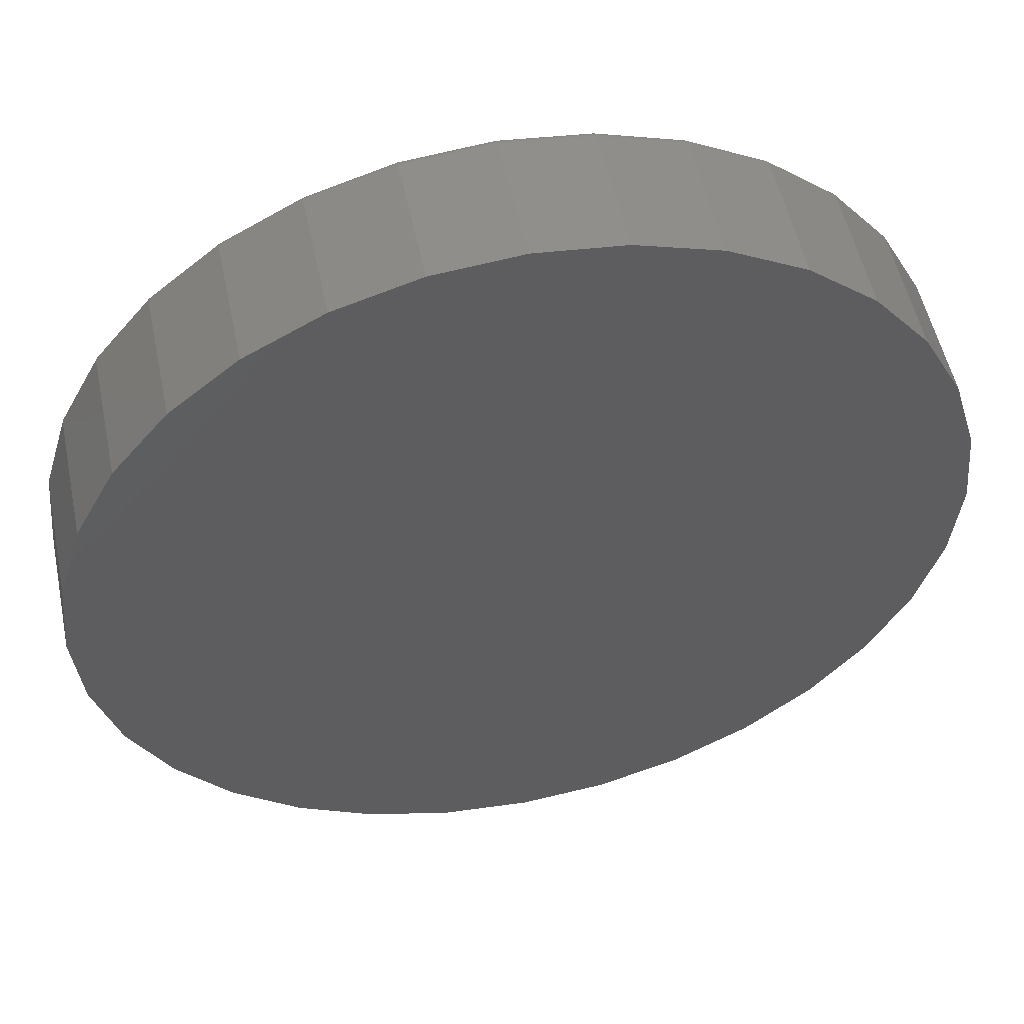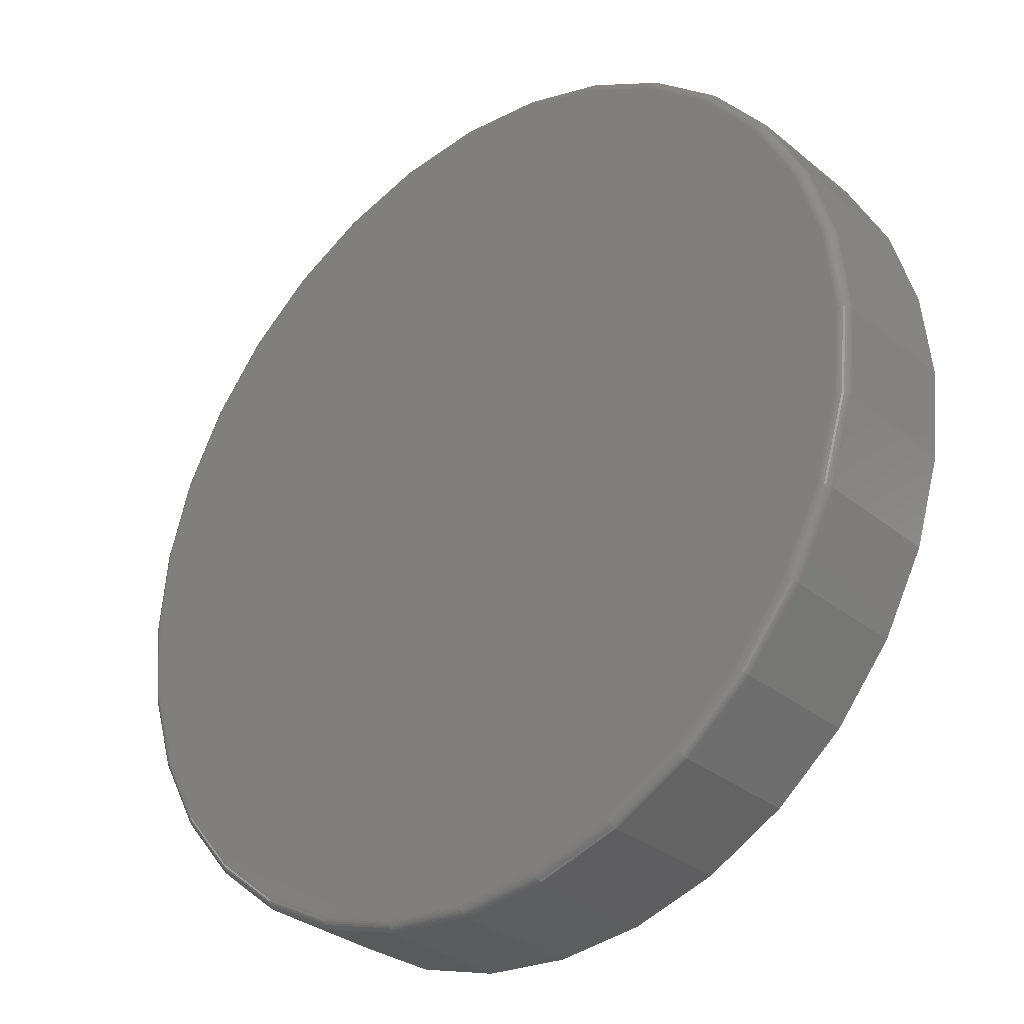
<metadata>
{"format":"stl","ext":"stl","renderer":"f3d","projection":"perspective","resolution":1024,"background":"white","views":[{"elev":53.0,"azim":-11.8,"up":"+Y"},{"elev":-31.6,"azim":-138.9,"up":"+Y"}]}
</metadata>
<code>
# stl→obj: 320 verts, 636 faces
v 0.007895 0.3396 -0.05469
v 0.07414 0.333 -0.05469
v -0.05835 0.333 -0.05469
v 0.007895 -0.3396 -0.05469
v -0.05835 -0.333 -0.05469
v 0.07414 -0.333 -0.05469
v -0.122 -0.3137 -0.05469
v 0.1378 -0.3137 -0.05469
v -0.1808 -0.2823 -0.05469
v 0.1965 -0.2823 -0.05469
v -0.2322 -0.2401 -0.05469
v 0.248 -0.2401 -0.05469
v -0.2744 -0.1886 -0.05469
v 0.2902 -0.1886 -0.05469
v -0.3058 -0.1299 -0.05469
v 0.3216 -0.1299 -0.05469
v -0.3251 -0.06624 -0.05469
v 0.3409 -0.06624 -0.05469
v -0.3317 -1.127e-16 -0.05469
v 0.3475 -8.666e-17 -0.05469
v -0.3251 0.06624 -0.05469
v 0.3409 0.06624 -0.05469
v -0.3058 0.1299 -0.05469
v 0.3216 0.1299 -0.05469
v -0.2744 0.1886 -0.05469
v 0.2902 0.1886 -0.05469
v -0.2322 0.2401 -0.05469
v 0.248 0.2401 -0.05469
v -0.1808 0.2823 -0.05469
v 0.1965 0.2823 -0.05469
v -0.122 0.3137 -0.05469
v 0.1378 0.3137 -0.05469
v 0.3553 -7.021e-16 -0.04688
v 0.3553 0 0.05469
v 0.3486 -0.06777 -0.04688
v 0.3486 -0.06777 0.05469
v 0.3288 -0.1329 -0.04688
v 0.3288 -0.1329 0.05469
v 0.2967 -0.193 -0.04688
v 0.2967 -0.193 0.05469
v 0.2535 -0.2456 -0.04688
v 0.2535 -0.2456 0.05469
v 0.2009 -0.2888 -0.04688
v 0.2009 -0.2888 0.05469
v 0.1408 -0.3209 -0.04688
v 0.1408 -0.3209 0.05469
v 0.07566 -0.3407 -0.04688
v 0.07566 -0.3407 0.05469
v 0.007895 -0.3474 -0.04688
v 0.007895 -0.3474 0.05469
v -0.05987 -0.3407 -0.04688
v -0.05987 -0.3407 0.05469
v -0.125 -0.3209 -0.04688
v -0.125 -0.3209 0.05469
v -0.1851 -0.2888 -0.04688
v -0.1851 -0.2888 0.05469
v -0.2377 -0.2456 -0.04688
v -0.2377 -0.2456 0.05469
v -0.2809 -0.193 -0.04688
v -0.2809 -0.193 0.05469
v -0.313 -0.1329 -0.04688
v -0.313 -0.1329 0.05469
v -0.3328 -0.06777 -0.04688
v -0.3328 -0.06777 0.05469
v -0.3395 1.968e-16 -0.04688
v -0.3395 1.968e-16 0.05469
v -0.3328 0.06777 -0.04688
v -0.3328 0.06777 0.05469
v -0.313 0.1329 -0.04688
v -0.313 0.1329 0.05469
v -0.2809 0.193 -0.04688
v -0.2809 0.193 0.05469
v -0.2377 0.2456 -0.04688
v -0.2377 0.2456 0.05469
v -0.1851 0.2888 -0.04688
v -0.1851 0.2888 0.05469
v -0.125 0.3209 -0.04688
v -0.125 0.3209 0.05469
v -0.05987 0.3407 -0.04688
v -0.05987 0.3407 0.05469
v 0.007895 0.3474 -0.04688
v 0.007895 0.3474 0.05469
v 0.07566 0.3407 -0.04688
v 0.07566 0.3407 0.05469
v 0.1408 0.3209 -0.04688
v 0.1408 0.3209 0.05469
v 0.2009 0.2888 -0.04688
v 0.2009 0.2888 0.05469
v 0.2535 0.2456 -0.04688
v 0.2535 0.2456 0.05469
v 0.2967 0.193 -0.04688
v 0.2967 0.193 0.05469
v 0.3288 0.1329 -0.04688
v 0.3288 0.1329 0.05469
v 0.3486 0.06777 -0.04688
v 0.3486 0.06777 0.05469
v -0.3393 -1.388e-16 -0.0484
v -0.3327 0.06774 -0.0484
v -0.3389 -1.388e-16 -0.04986
v -0.3322 0.06765 -0.04986
v -0.3382 -1.388e-16 -0.05122
v -0.3315 0.06751 -0.05122
v -0.3372 -1.388e-16 -0.0524
v -0.3306 0.06732 -0.0524
v -0.336 -1.388e-16 -0.05337
v -0.3294 0.06709 -0.05337
v -0.3347 -1.388e-16 -0.05409
v -0.3281 0.06683 -0.05409
v -0.3332 -1.388e-16 -0.05454
v -0.3266 0.06654 -0.05454
v 0.3484 0.06774 -0.0484
v 0.3551 -1.943e-16 -0.0484
v 0.348 0.06765 -0.04986
v 0.3547 -1.943e-16 -0.04986
v 0.3473 0.06751 -0.05122
v 0.3539 -1.943e-16 -0.05122
v 0.3463 0.06732 -0.0524
v 0.353 -1.665e-16 -0.0524
v 0.3452 0.06709 -0.05337
v 0.3518 -1.943e-16 -0.05337
v 0.3439 0.06683 -0.05409
v 0.3504 -1.665e-16 -0.05409
v 0.3424 0.06654 -0.05454
v 0.349 -1.665e-16 -0.05454
v 0.3287 0.1329 -0.0484
v 0.3283 0.1327 -0.04986
v 0.3276 0.1324 -0.05122
v 0.3267 0.1321 -0.0524
v 0.3256 0.1316 -0.05337
v 0.3244 0.1311 -0.05409
v 0.323 0.1305 -0.05454
v 0.2966 0.1929 -0.0484
v 0.2962 0.1927 -0.04986
v 0.2956 0.1923 -0.05122
v 0.2948 0.1917 -0.0524
v 0.2938 0.1911 -0.05337
v 0.2927 0.1903 -0.05409
v 0.2915 0.1895 -0.05454
v 0.2534 0.2455 -0.0484
v 0.2531 0.2452 -0.04986
v 0.2526 0.2447 -0.05122
v 0.2519 0.244 -0.0524
v 0.2511 0.2432 -0.05337
v 0.2501 0.2422 -0.05409
v 0.2491 0.2412 -0.05454
v 0.2008 0.2887 -0.0484
v 0.2006 0.2883 -0.04986
v 0.2002 0.2877 -0.05122
v 0.1996 0.2869 -0.0524
v 0.199 0.2859 -0.05337
v 0.1982 0.2848 -0.05409
v 0.1974 0.2836 -0.05454
v 0.1408 0.3208 -0.0484
v 0.1406 0.3204 -0.04986
v 0.1403 0.3197 -0.05122
v 0.14 0.3188 -0.0524
v 0.1395 0.3177 -0.05337
v 0.139 0.3165 -0.05409
v 0.1384 0.3151 -0.05454
v 0.07563 0.3405 -0.0484
v 0.07555 0.3401 -0.04986
v 0.07541 0.3394 -0.05122
v 0.07522 0.3384 -0.0524
v 0.07499 0.3373 -0.05337
v 0.07472 0.336 -0.05409
v 0.07444 0.3345 -0.05454
v 0.007895 0.3472 -0.0484
v 0.007895 0.3468 -0.04986
v 0.007895 0.3461 -0.05122
v 0.007895 0.3451 -0.0524
v 0.007895 0.3439 -0.05337
v 0.007895 0.3425 -0.05409
v 0.007895 0.3411 -0.05454
v -0.05984 0.3405 -0.0484
v -0.05976 0.3401 -0.04986
v -0.05962 0.3394 -0.05122
v -0.05943 0.3384 -0.0524
v -0.0592 0.3373 -0.05337
v -0.05893 0.336 -0.05409
v -0.05865 0.3345 -0.05454
v -0.125 0.3208 -0.0484
v -0.1248 0.3204 -0.04986
v -0.1245 0.3197 -0.05122
v -0.1242 0.3188 -0.0524
v -0.1237 0.3177 -0.05337
v -0.1232 0.3165 -0.05409
v -0.1226 0.3151 -0.05454
v -0.185 0.2887 -0.0484
v -0.1848 0.2883 -0.04986
v -0.1844 0.2877 -0.05122
v -0.1838 0.2869 -0.0524
v -0.1832 0.2859 -0.05337
v -0.1824 0.2848 -0.05409
v -0.1816 0.2836 -0.05454
v -0.2376 0.2455 -0.0484
v -0.2373 0.2452 -0.04986
v -0.2368 0.2447 -0.05122
v -0.2361 0.244 -0.0524
v -0.2353 0.2432 -0.05337
v -0.2343 0.2422 -0.05409
v -0.2333 0.2412 -0.05454
v -0.2808 0.1929 -0.0484
v -0.2804 0.1927 -0.04986
v -0.2798 0.1923 -0.05122
v -0.279 0.1917 -0.0524
v -0.278 0.1911 -0.05337
v -0.2769 0.1903 -0.05409
v -0.2757 0.1895 -0.05454
v -0.3129 0.1329 -0.0484
v -0.3125 0.1327 -0.04986
v -0.3118 0.1324 -0.05122
v -0.3109 0.1321 -0.0524
v -0.3098 0.1316 -0.05337
v -0.3086 0.1311 -0.05409
v -0.3072 0.1305 -0.05454
v 0.3484 -0.06774 -0.0484
v 0.348 -0.06765 -0.04986
v 0.3473 -0.06751 -0.05122
v 0.3463 -0.06732 -0.0524
v 0.3452 -0.06709 -0.05337
v 0.3439 -0.06683 -0.05409
v 0.3424 -0.06654 -0.05454
v -0.3327 -0.06774 -0.0484
v -0.3322 -0.06765 -0.04986
v -0.3315 -0.06751 -0.05122
v -0.3306 -0.06732 -0.0524
v -0.3294 -0.06709 -0.05337
v -0.3281 -0.06683 -0.05409
v -0.3266 -0.06654 -0.05454
v -0.3129 -0.1329 -0.0484
v -0.3125 -0.1327 -0.04986
v -0.3118 -0.1324 -0.05122
v -0.3109 -0.1321 -0.0524
v -0.3098 -0.1316 -0.05337
v -0.3086 -0.1311 -0.05409
v -0.3072 -0.1305 -0.05454
v -0.2808 -0.1929 -0.0484
v -0.2804 -0.1927 -0.04986
v -0.2798 -0.1923 -0.05122
v -0.279 -0.1917 -0.0524
v -0.278 -0.1911 -0.05337
v -0.2769 -0.1903 -0.05409
v -0.2757 -0.1895 -0.05454
v -0.2376 -0.2455 -0.0484
v -0.2373 -0.2452 -0.04986
v -0.2368 -0.2447 -0.05122
v -0.2361 -0.244 -0.0524
v -0.2353 -0.2432 -0.05337
v -0.2343 -0.2422 -0.05409
v -0.2333 -0.2412 -0.05454
v -0.185 -0.2887 -0.0484
v -0.1848 -0.2883 -0.04986
v -0.1844 -0.2877 -0.05122
v -0.1838 -0.2869 -0.0524
v -0.1832 -0.2859 -0.05337
v -0.1824 -0.2848 -0.05409
v -0.1816 -0.2836 -0.05454
v -0.125 -0.3208 -0.0484
v -0.1248 -0.3204 -0.04986
v -0.1245 -0.3197 -0.05122
v -0.1242 -0.3188 -0.0524
v -0.1237 -0.3177 -0.05337
v -0.1232 -0.3165 -0.05409
v -0.1226 -0.3151 -0.05454
v -0.05984 -0.3405 -0.0484
v -0.05976 -0.3401 -0.04986
v -0.05962 -0.3394 -0.05122
v -0.05943 -0.3384 -0.0524
v -0.0592 -0.3373 -0.05337
v -0.05893 -0.336 -0.05409
v -0.05865 -0.3345 -0.05454
v 0.007895 -0.3472 -0.0484
v 0.007895 -0.3468 -0.04986
v 0.007895 -0.3461 -0.05122
v 0.007895 -0.3451 -0.0524
v 0.007895 -0.3439 -0.05337
v 0.007895 -0.3425 -0.05409
v 0.007895 -0.3411 -0.05454
v 0.07563 -0.3405 -0.0484
v 0.07555 -0.3401 -0.04986
v 0.07541 -0.3394 -0.05122
v 0.07522 -0.3384 -0.0524
v 0.07499 -0.3373 -0.05337
v 0.07472 -0.336 -0.05409
v 0.07444 -0.3345 -0.05454
v 0.1408 -0.3208 -0.0484
v 0.1406 -0.3204 -0.04986
v 0.1403 -0.3197 -0.05122
v 0.14 -0.3188 -0.0524
v 0.1395 -0.3177 -0.05337
v 0.139 -0.3165 -0.05409
v 0.1384 -0.3151 -0.05454
v 0.2008 -0.2887 -0.0484
v 0.2006 -0.2883 -0.04986
v 0.2002 -0.2877 -0.05122
v 0.1996 -0.2869 -0.0524
v 0.199 -0.2859 -0.05337
v 0.1982 -0.2848 -0.05409
v 0.1974 -0.2836 -0.05454
v 0.2534 -0.2455 -0.0484
v 0.2531 -0.2452 -0.04986
v 0.2526 -0.2447 -0.05122
v 0.2519 -0.244 -0.0524
v 0.2511 -0.2432 -0.05337
v 0.2501 -0.2422 -0.05409
v 0.2491 -0.2412 -0.05454
v 0.2966 -0.1929 -0.0484
v 0.2962 -0.1927 -0.04986
v 0.2956 -0.1923 -0.05122
v 0.2948 -0.1917 -0.0524
v 0.2938 -0.1911 -0.05337
v 0.2927 -0.1903 -0.05409
v 0.2915 -0.1895 -0.05454
v 0.3287 -0.1329 -0.0484
v 0.3283 -0.1327 -0.04986
v 0.3276 -0.1324 -0.05122
v 0.3267 -0.1321 -0.0524
v 0.3256 -0.1316 -0.05337
v 0.3244 -0.1311 -0.05409
v 0.323 -0.1305 -0.05454
f 1 2 3
f 4 5 6
f 6 5 7
f 6 7 8
f 8 7 9
f 8 9 10
f 10 9 11
f 10 11 12
f 12 11 13
f 12 13 14
f 14 13 15
f 14 15 16
f 16 15 17
f 16 17 18
f 18 17 19
f 18 19 20
f 20 19 21
f 20 21 22
f 22 21 23
f 22 23 24
f 24 23 25
f 24 25 26
f 26 25 27
f 26 27 28
f 28 27 29
f 28 29 30
f 30 29 31
f 30 31 32
f 32 31 3
f 32 3 2
f 33 34 35
f 35 34 36
f 35 36 37
f 37 36 38
f 37 38 39
f 39 38 40
f 39 40 41
f 41 40 42
f 41 42 43
f 43 42 44
f 43 44 45
f 45 44 46
f 45 46 47
f 47 46 48
f 47 48 49
f 49 48 50
f 49 50 51
f 51 50 52
f 51 52 53
f 53 52 54
f 53 54 55
f 55 54 56
f 55 56 57
f 57 56 58
f 57 58 59
f 59 58 60
f 59 60 61
f 61 60 62
f 61 62 63
f 63 62 64
f 63 64 65
f 65 64 66
f 65 66 67
f 67 66 68
f 67 68 69
f 69 68 70
f 69 70 71
f 71 70 72
f 71 72 73
f 73 72 74
f 73 74 75
f 75 74 76
f 75 76 77
f 77 76 78
f 77 78 79
f 79 78 80
f 79 80 81
f 81 80 82
f 81 82 83
f 83 82 84
f 83 84 85
f 85 84 86
f 85 86 87
f 87 86 88
f 87 88 89
f 89 88 90
f 89 90 91
f 91 90 92
f 91 92 93
f 93 92 94
f 93 94 95
f 95 94 96
f 95 96 33
f 33 96 34
f 65 67 97
f 97 67 98
f 97 98 99
f 99 98 100
f 99 100 101
f 101 100 102
f 101 102 103
f 103 102 104
f 103 104 105
f 105 104 106
f 105 106 107
f 107 106 108
f 107 108 109
f 109 108 110
f 109 110 19
f 19 110 21
f 95 33 111
f 111 33 112
f 111 112 113
f 113 112 114
f 113 114 115
f 115 114 116
f 115 116 117
f 117 116 118
f 117 118 119
f 119 118 120
f 119 120 121
f 121 120 122
f 121 122 123
f 123 122 124
f 123 124 22
f 22 124 20
f 93 95 125
f 125 95 111
f 125 111 126
f 126 111 113
f 126 113 127
f 127 113 115
f 127 115 128
f 128 115 117
f 128 117 129
f 129 117 119
f 129 119 130
f 130 119 121
f 130 121 131
f 131 121 123
f 131 123 24
f 24 123 22
f 91 93 132
f 132 93 125
f 132 125 133
f 133 125 126
f 133 126 134
f 134 126 127
f 134 127 135
f 135 127 128
f 135 128 136
f 136 128 129
f 136 129 137
f 137 129 130
f 137 130 138
f 138 130 131
f 138 131 26
f 26 131 24
f 89 91 139
f 139 91 132
f 139 132 140
f 140 132 133
f 140 133 141
f 141 133 134
f 141 134 142
f 142 134 135
f 142 135 143
f 143 135 136
f 143 136 144
f 144 136 137
f 144 137 145
f 145 137 138
f 145 138 28
f 28 138 26
f 87 89 146
f 146 89 139
f 146 139 147
f 147 139 140
f 147 140 148
f 148 140 141
f 148 141 149
f 149 141 142
f 149 142 150
f 150 142 143
f 150 143 151
f 151 143 144
f 151 144 152
f 152 144 145
f 152 145 30
f 30 145 28
f 85 87 153
f 153 87 146
f 153 146 154
f 154 146 147
f 154 147 155
f 155 147 148
f 155 148 156
f 156 148 149
f 156 149 157
f 157 149 150
f 157 150 158
f 158 150 151
f 158 151 159
f 159 151 152
f 159 152 32
f 32 152 30
f 83 85 160
f 160 85 153
f 160 153 161
f 161 153 154
f 161 154 162
f 162 154 155
f 162 155 163
f 163 155 156
f 163 156 164
f 164 156 157
f 164 157 165
f 165 157 158
f 165 158 166
f 166 158 159
f 166 159 2
f 2 159 32
f 81 83 167
f 167 83 160
f 167 160 168
f 168 160 161
f 168 161 169
f 169 161 162
f 169 162 170
f 170 162 163
f 170 163 171
f 171 163 164
f 171 164 172
f 172 164 165
f 172 165 173
f 173 165 166
f 173 166 1
f 1 166 2
f 79 81 174
f 174 81 167
f 174 167 175
f 175 167 168
f 175 168 176
f 176 168 169
f 176 169 177
f 177 169 170
f 177 170 178
f 178 170 171
f 178 171 179
f 179 171 172
f 179 172 180
f 180 172 173
f 180 173 3
f 3 173 1
f 77 79 181
f 181 79 174
f 181 174 182
f 182 174 175
f 182 175 183
f 183 175 176
f 183 176 184
f 184 176 177
f 184 177 185
f 185 177 178
f 185 178 186
f 186 178 179
f 186 179 187
f 187 179 180
f 187 180 31
f 31 180 3
f 75 77 188
f 188 77 181
f 188 181 189
f 189 181 182
f 189 182 190
f 190 182 183
f 190 183 191
f 191 183 184
f 191 184 192
f 192 184 185
f 192 185 193
f 193 185 186
f 193 186 194
f 194 186 187
f 194 187 29
f 29 187 31
f 73 75 195
f 195 75 188
f 195 188 196
f 196 188 189
f 196 189 197
f 197 189 190
f 197 190 198
f 198 190 191
f 198 191 199
f 199 191 192
f 199 192 200
f 200 192 193
f 200 193 201
f 201 193 194
f 201 194 27
f 27 194 29
f 71 73 202
f 202 73 195
f 202 195 203
f 203 195 196
f 203 196 204
f 204 196 197
f 204 197 205
f 205 197 198
f 205 198 206
f 206 198 199
f 206 199 207
f 207 199 200
f 207 200 208
f 208 200 201
f 208 201 25
f 25 201 27
f 69 71 209
f 209 71 202
f 209 202 210
f 210 202 203
f 210 203 211
f 211 203 204
f 211 204 212
f 212 204 205
f 212 205 213
f 213 205 206
f 213 206 214
f 214 206 207
f 214 207 215
f 215 207 208
f 215 208 23
f 23 208 25
f 67 69 98
f 98 69 209
f 98 209 100
f 100 209 210
f 100 210 102
f 102 210 211
f 102 211 104
f 104 211 212
f 104 212 106
f 106 212 213
f 106 213 108
f 108 213 214
f 108 214 110
f 110 214 215
f 110 215 21
f 21 215 23
f 33 35 112
f 112 35 216
f 112 216 114
f 114 216 217
f 114 217 116
f 116 217 218
f 116 218 118
f 118 218 219
f 118 219 120
f 120 219 220
f 120 220 122
f 122 220 221
f 122 221 124
f 124 221 222
f 124 222 20
f 20 222 18
f 63 65 223
f 223 65 97
f 223 97 224
f 224 97 99
f 224 99 225
f 225 99 101
f 225 101 226
f 226 101 103
f 226 103 227
f 227 103 105
f 227 105 228
f 228 105 107
f 228 107 229
f 229 107 109
f 229 109 17
f 17 109 19
f 61 63 230
f 230 63 223
f 230 223 231
f 231 223 224
f 231 224 232
f 232 224 225
f 232 225 233
f 233 225 226
f 233 226 234
f 234 226 227
f 234 227 235
f 235 227 228
f 235 228 236
f 236 228 229
f 236 229 15
f 15 229 17
f 59 61 237
f 237 61 230
f 237 230 238
f 238 230 231
f 238 231 239
f 239 231 232
f 239 232 240
f 240 232 233
f 240 233 241
f 241 233 234
f 241 234 242
f 242 234 235
f 242 235 243
f 243 235 236
f 243 236 13
f 13 236 15
f 57 59 244
f 244 59 237
f 244 237 245
f 245 237 238
f 245 238 246
f 246 238 239
f 246 239 247
f 247 239 240
f 247 240 248
f 248 240 241
f 248 241 249
f 249 241 242
f 249 242 250
f 250 242 243
f 250 243 11
f 11 243 13
f 55 57 251
f 251 57 244
f 251 244 252
f 252 244 245
f 252 245 253
f 253 245 246
f 253 246 254
f 254 246 247
f 254 247 255
f 255 247 248
f 255 248 256
f 256 248 249
f 256 249 257
f 257 249 250
f 257 250 9
f 9 250 11
f 53 55 258
f 258 55 251
f 258 251 259
f 259 251 252
f 259 252 260
f 260 252 253
f 260 253 261
f 261 253 254
f 261 254 262
f 262 254 255
f 262 255 263
f 263 255 256
f 263 256 264
f 264 256 257
f 264 257 7
f 7 257 9
f 51 53 265
f 265 53 258
f 265 258 266
f 266 258 259
f 266 259 267
f 267 259 260
f 267 260 268
f 268 260 261
f 268 261 269
f 269 261 262
f 269 262 270
f 270 262 263
f 270 263 271
f 271 263 264
f 271 264 5
f 5 264 7
f 49 51 272
f 272 51 265
f 272 265 273
f 273 265 266
f 273 266 274
f 274 266 267
f 274 267 275
f 275 267 268
f 275 268 276
f 276 268 269
f 276 269 277
f 277 269 270
f 277 270 278
f 278 270 271
f 278 271 4
f 4 271 5
f 47 49 279
f 279 49 272
f 279 272 280
f 280 272 273
f 280 273 281
f 281 273 274
f 281 274 282
f 282 274 275
f 282 275 283
f 283 275 276
f 283 276 284
f 284 276 277
f 284 277 285
f 285 277 278
f 285 278 6
f 6 278 4
f 45 47 286
f 286 47 279
f 286 279 287
f 287 279 280
f 287 280 288
f 288 280 281
f 288 281 289
f 289 281 282
f 289 282 290
f 290 282 283
f 290 283 291
f 291 283 284
f 291 284 292
f 292 284 285
f 292 285 8
f 8 285 6
f 43 45 293
f 293 45 286
f 293 286 294
f 294 286 287
f 294 287 295
f 295 287 288
f 295 288 296
f 296 288 289
f 296 289 297
f 297 289 290
f 297 290 298
f 298 290 291
f 298 291 299
f 299 291 292
f 299 292 10
f 10 292 8
f 41 43 300
f 300 43 293
f 300 293 301
f 301 293 294
f 301 294 302
f 302 294 295
f 302 295 303
f 303 295 296
f 303 296 304
f 304 296 297
f 304 297 305
f 305 297 298
f 305 298 306
f 306 298 299
f 306 299 12
f 12 299 10
f 39 41 307
f 307 41 300
f 307 300 308
f 308 300 301
f 308 301 309
f 309 301 302
f 309 302 310
f 310 302 303
f 310 303 311
f 311 303 304
f 311 304 312
f 312 304 305
f 312 305 313
f 313 305 306
f 313 306 14
f 14 306 12
f 37 39 314
f 314 39 307
f 314 307 315
f 315 307 308
f 315 308 316
f 316 308 309
f 316 309 317
f 317 309 310
f 317 310 318
f 318 310 311
f 318 311 319
f 319 311 312
f 319 312 320
f 320 312 313
f 320 313 16
f 16 313 14
f 35 37 216
f 216 37 314
f 216 314 217
f 217 314 315
f 217 315 218
f 218 315 316
f 218 316 219
f 219 316 317
f 219 317 220
f 220 317 318
f 220 318 221
f 221 318 319
f 221 319 222
f 222 319 320
f 222 320 18
f 18 320 16
f 80 84 82
f 84 80 86
f 86 80 78
f 86 78 88
f 88 78 76
f 88 76 90
f 90 76 74
f 90 74 92
f 92 74 72
f 92 72 94
f 94 72 70
f 94 70 96
f 96 70 68
f 96 68 34
f 34 68 66
f 34 66 36
f 36 66 64
f 36 64 38
f 38 64 62
f 38 62 40
f 40 62 60
f 40 60 42
f 42 60 58
f 42 58 44
f 44 58 56
f 44 56 46
f 46 56 54
f 46 54 48
f 48 54 52
f 48 52 50

</code>
